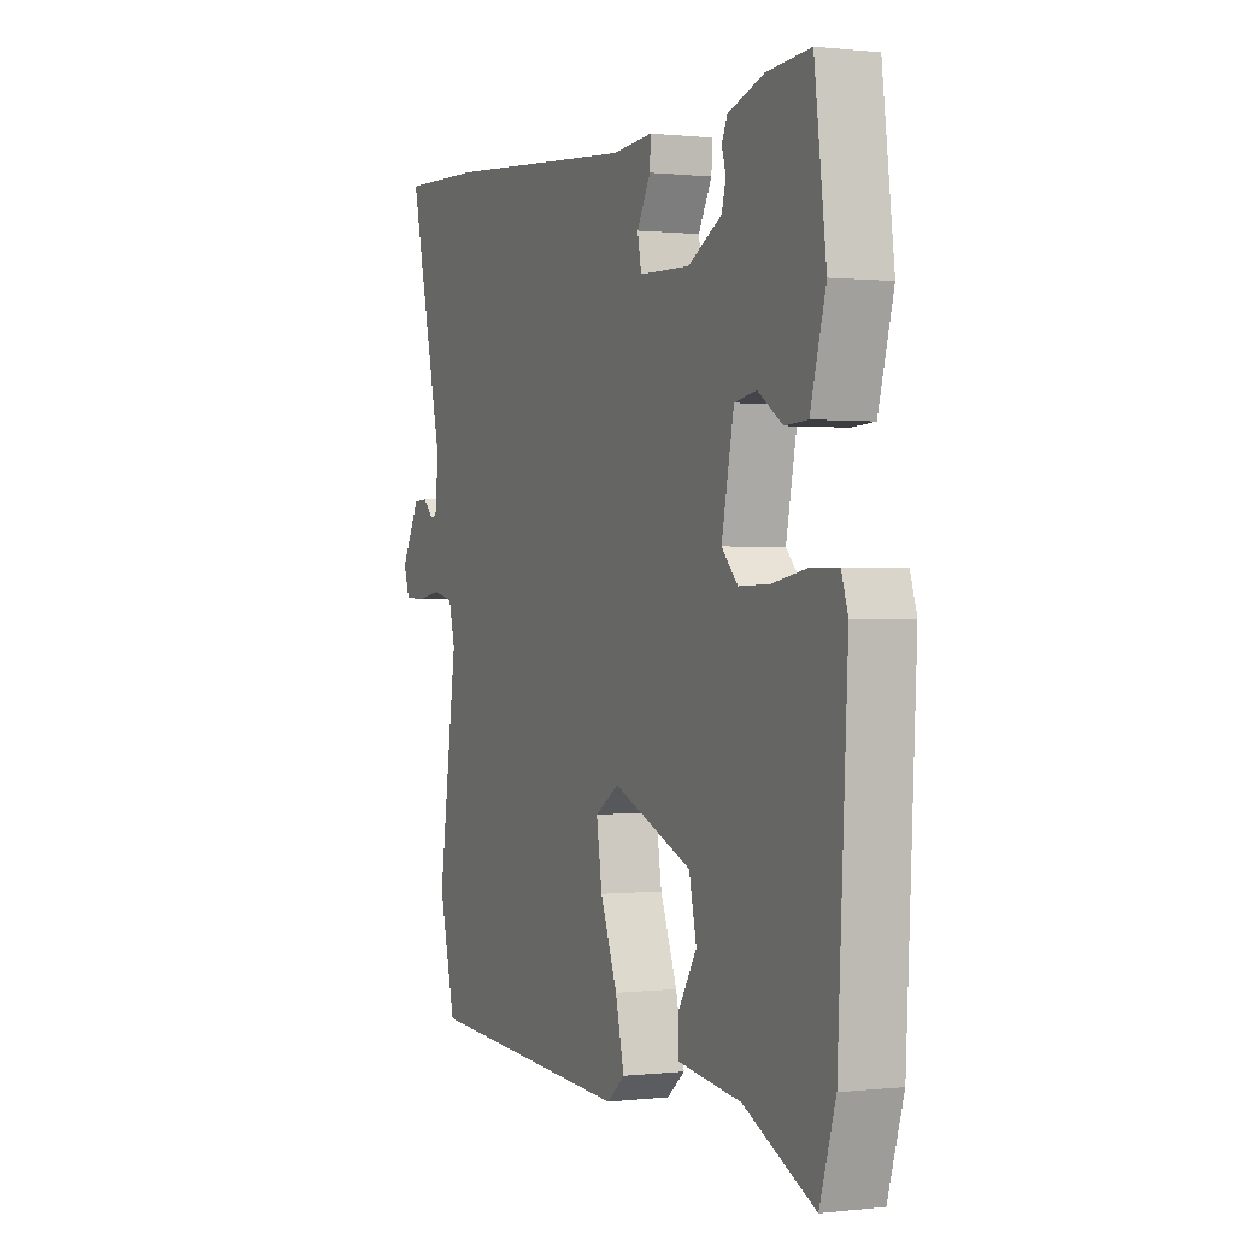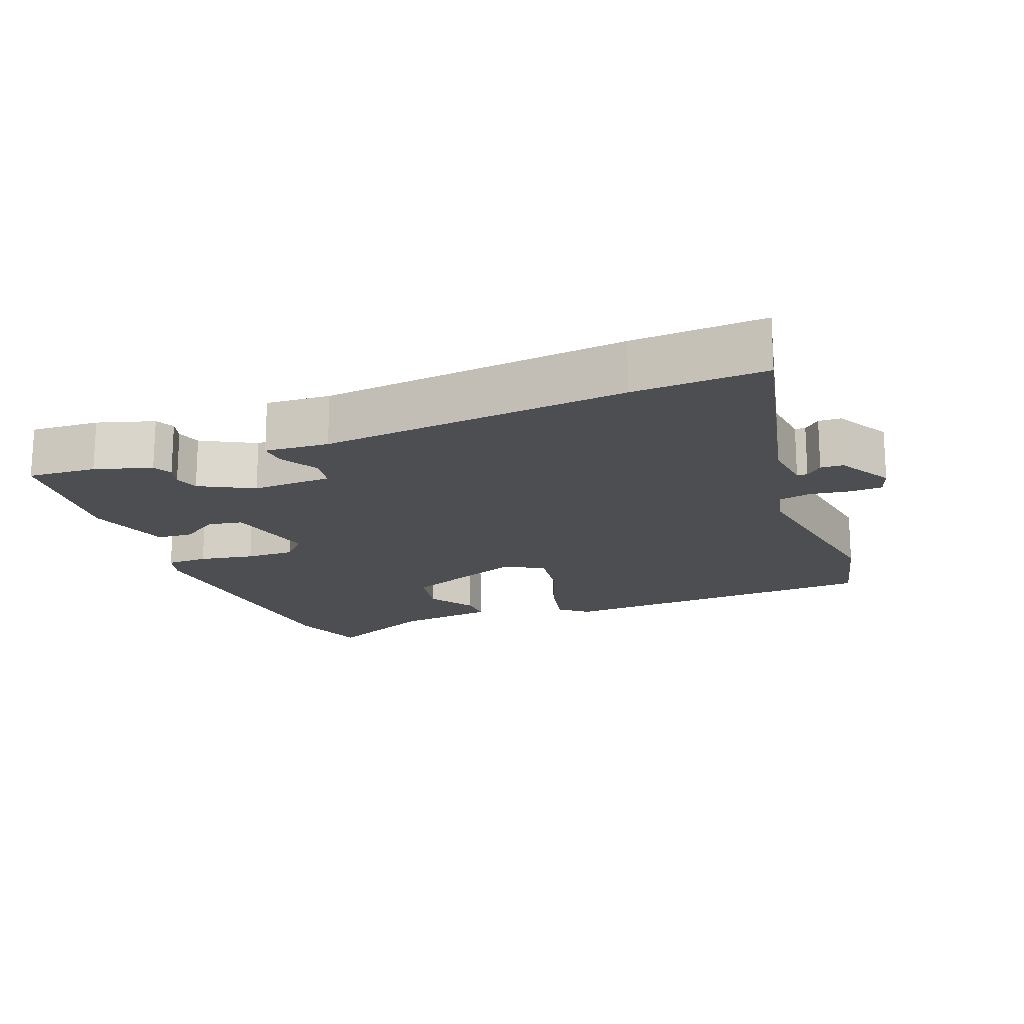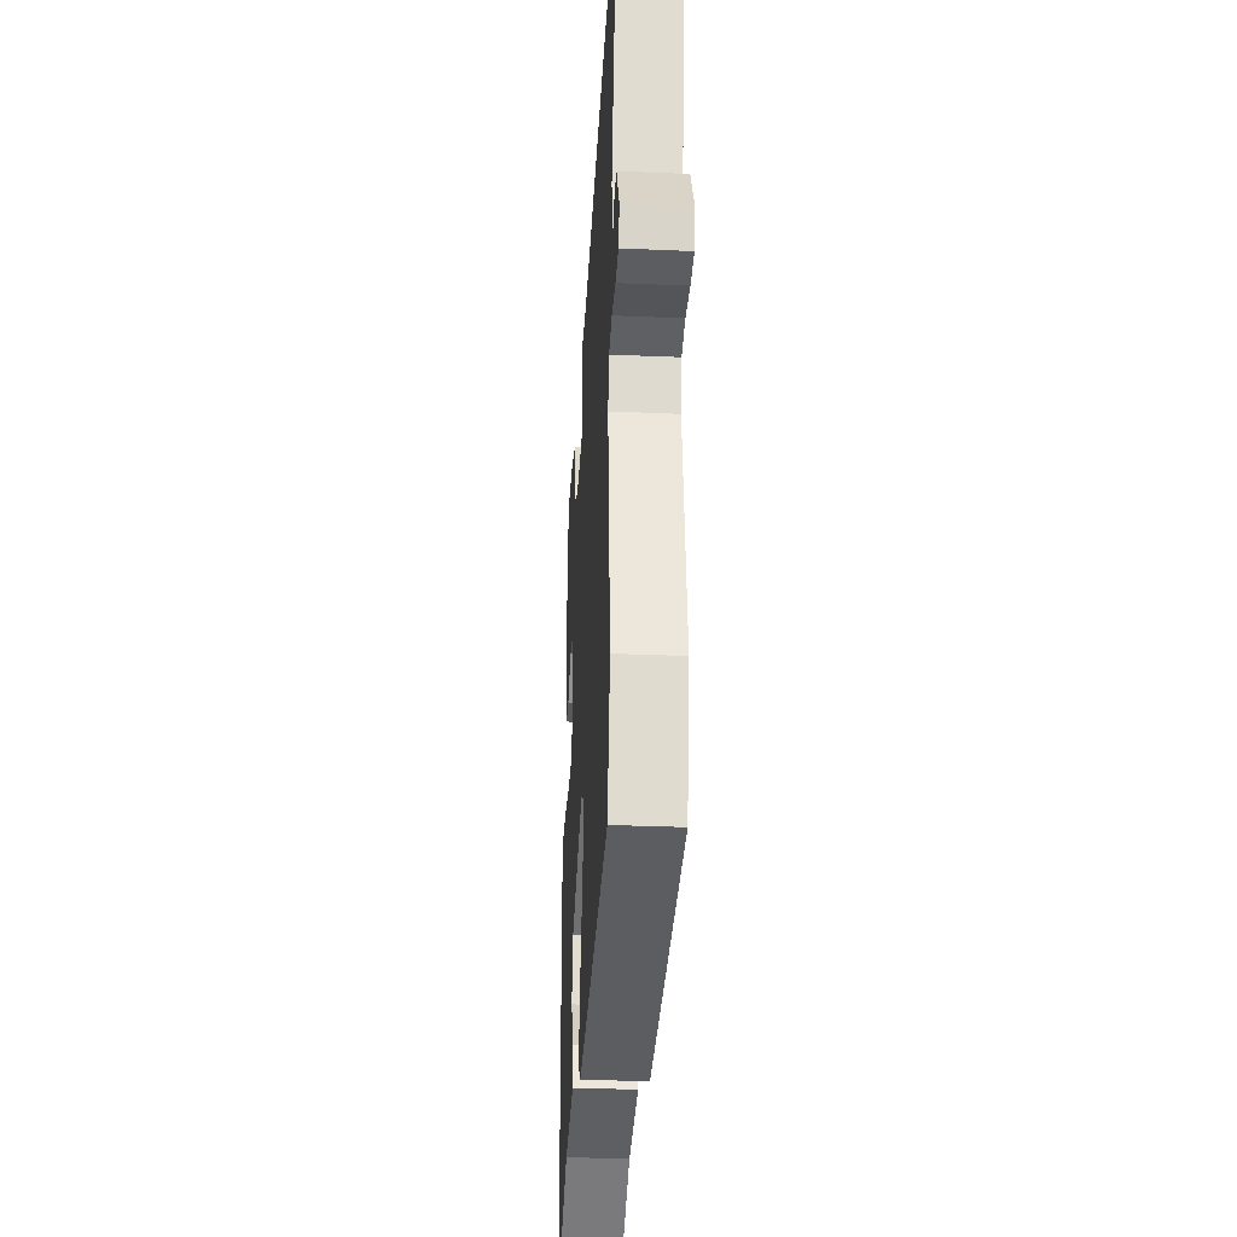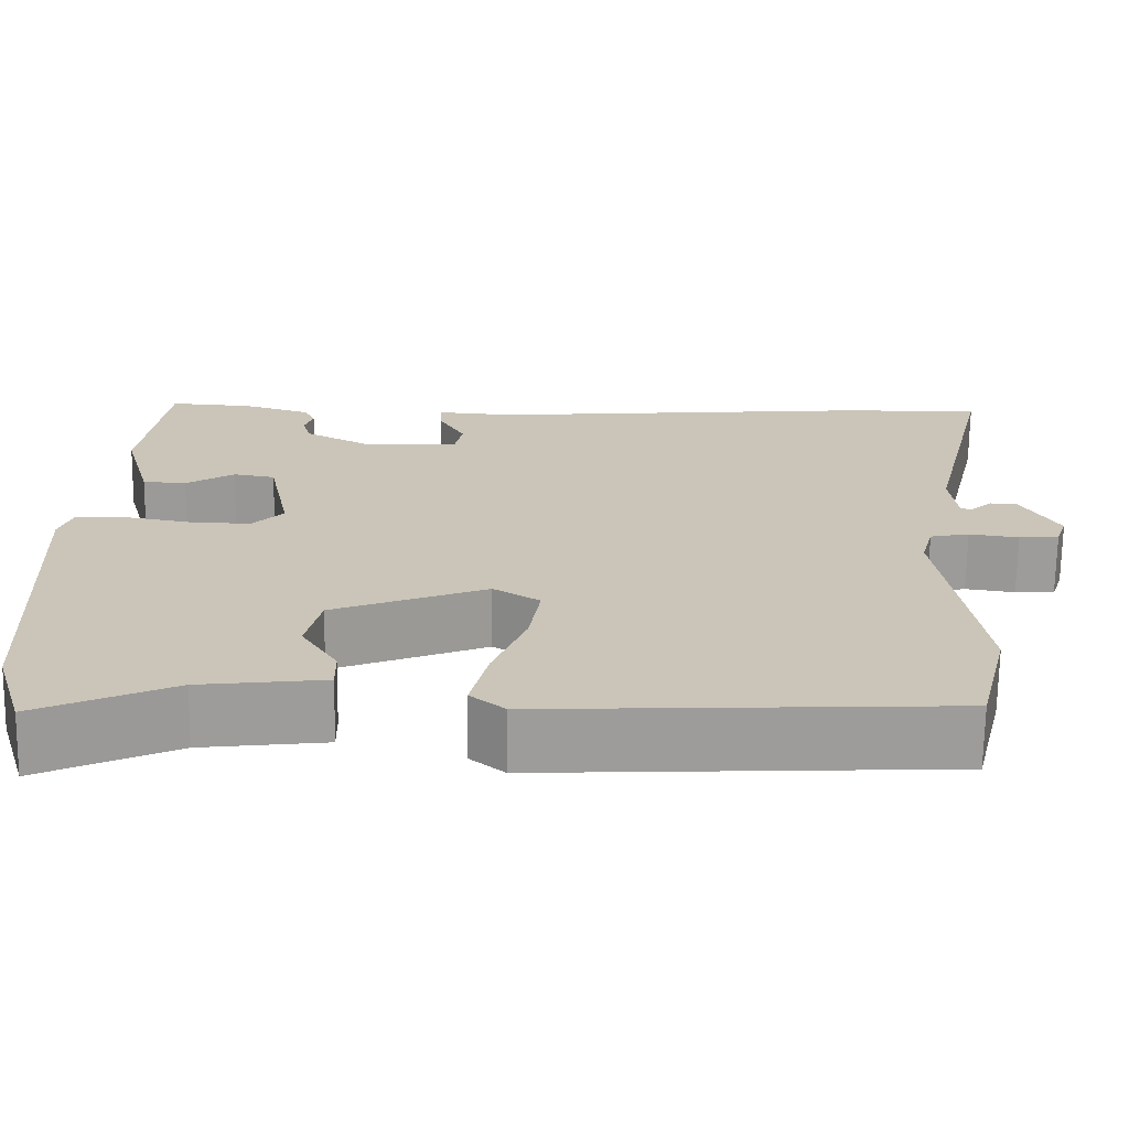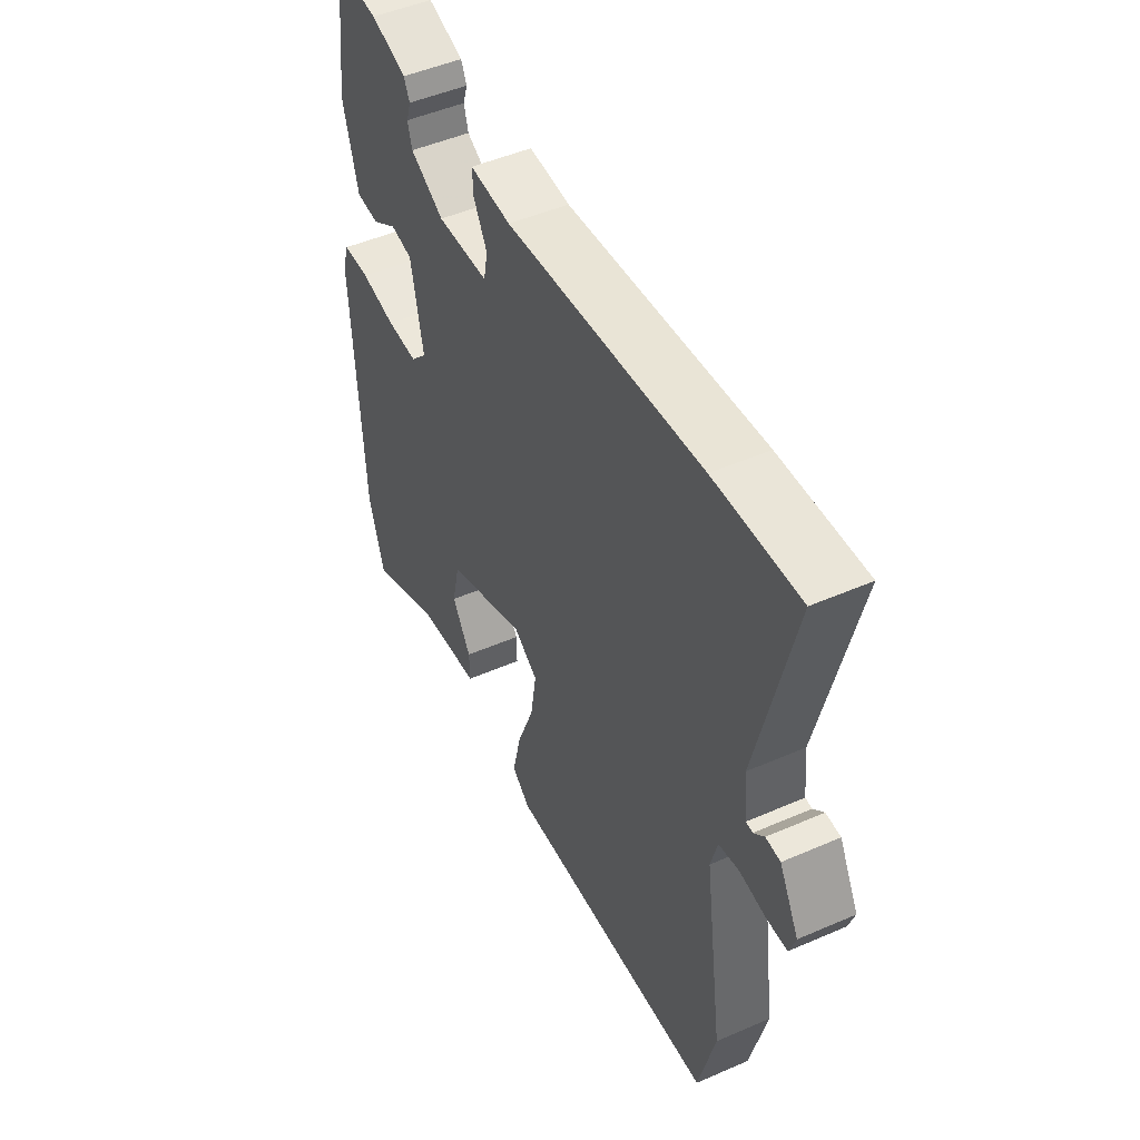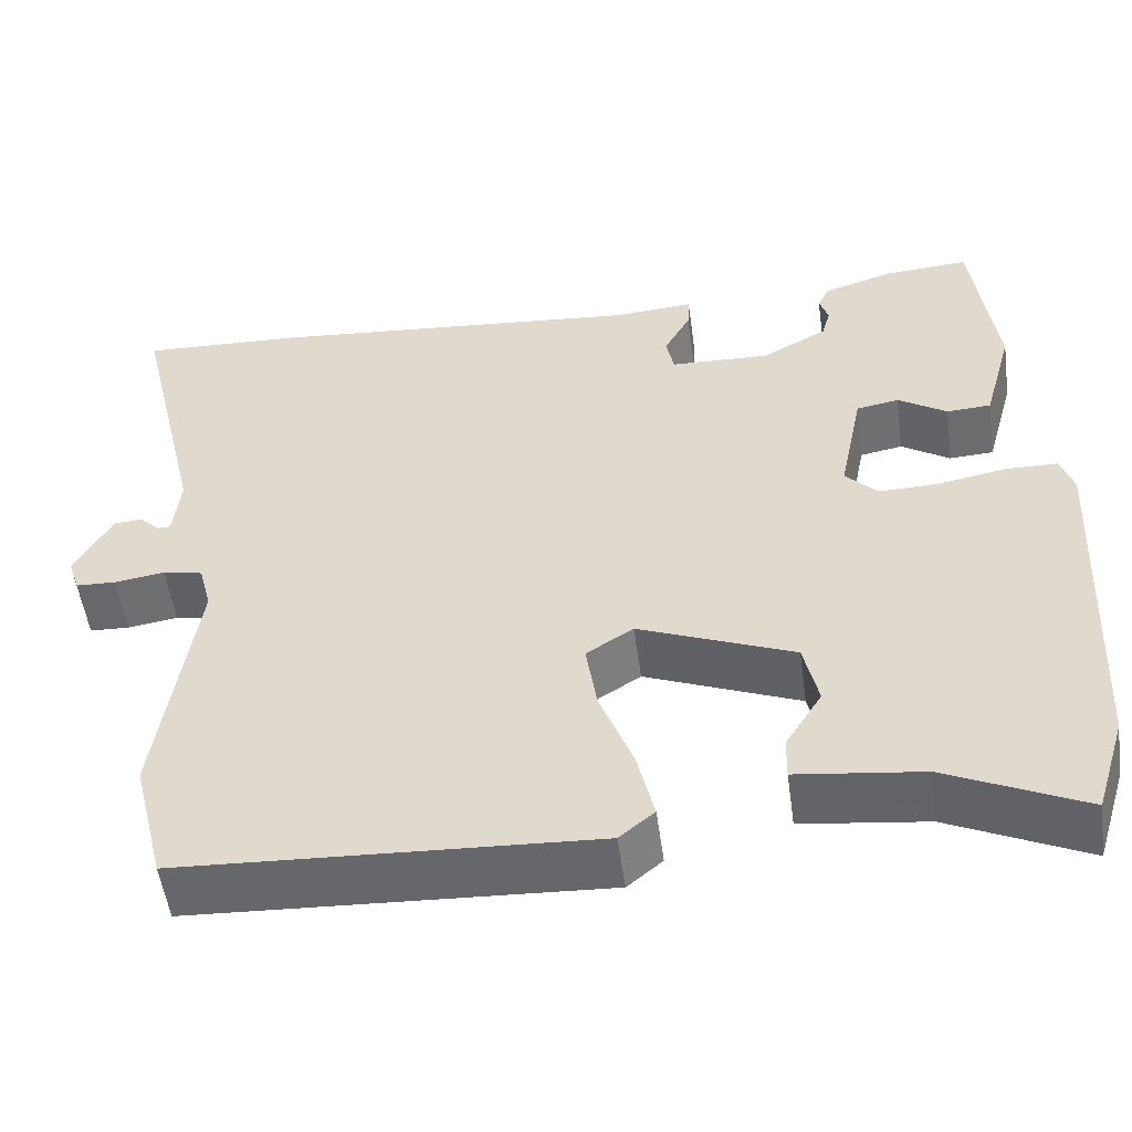
<metadata>
{"format":"obj","ext":"obj","renderer":"f3d","projection":"perspective","resolution":1024,"background":"white","views":[{"elev":0.4,"azim":-113.3,"up":"+Z"},{"elev":-17.1,"azim":21.6,"up":"+Y"},{"elev":-33.1,"azim":86.6,"up":"+Z"},{"elev":-69.8,"azim":-0.8,"up":"+Z"},{"elev":48.6,"azim":64.1,"up":"+Z"},{"elev":-52.9,"azim":-172.2,"up":"+Z"}]}
</metadata>
<code>
v -0.466 0.07 0.489
v -0.366 0.07 0.482
v -0.284 0.07 0.456
v -0.271 0.07 0.428
v -0.281 0.07 0.396
v -0.271 0.07 0.36
v -0.194 0.07 0.318
v -0.077 0.07 0.322
v -0.068 0.07 0.368
v -0.099 0.07 0.424
v -0.101 0.07 0.464
v -0.008 0.07 0.457
v 0.436 0.07 0.497
v 0.627 0.07 0.505
v 0.546 0.07 0.164
v 0.554 0.07 0.088
v 0.569 0.07 0.087
v 0.593 0.07 0.11
v 0.626 0.07 0.108
v 0.67 0.07 0.028
v 0.656 0.07 -0.013
v 0.609 0.07 -0.015
v 0.55 0.07 -0.006
v 0.503 0.07 -0.016
v 0.488 0.07 -0.073
v 0.531 0.07 -0.374
v 0.493 0.07 -0.526
v 0.01 0.07 -0.55
v -0.031 0.07 -0.516
v -0.011 0.07 -0.431
v 0.028 0.07 -0.33
v 0.041 0.07 -0.246
v -0.014 0.07 -0.211
v -0.196 0.07 -0.284
v -0.213 0.07 -0.361
v -0.17 0.07 -0.43
v -0.169 0.07 -0.48
v -0.316 0.07 -0.498
v -0.477 0.07 -0.573
v -0.513 0.07 -0.457
v -0.535 0.07 -0.032
v -0.52 0.07 0.014
v -0.459 0.07 0.015
v -0.379 0.07 0
v -0.308 0.07 -0.002
v -0.271 0.07 0.037
v -0.299 0.07 0.175
v -0.349 0.07 0.184
v -0.406 0.07 0.147
v -0.458 0.07 0.15
v -0.493 0.07 0.276
v -0.466 0 0.489
v -0.366 0 0.482
v -0.284 0 0.456
v -0.271 0 0.428
v -0.281 0 0.396
v -0.271 0 0.36
v -0.194 0 0.318
v -0.077 0 0.322
v -0.068 0 0.368
v -0.099 0 0.424
v -0.101 0 0.464
v -0.008 0 0.457
v 0.436 0 0.497
v 0.627 0 0.505
v 0.546 0 0.164
v 0.554 0 0.088
v 0.569 0 0.087
v 0.593 0 0.11
v 0.626 0 0.108
v 0.67 0 0.028
v 0.656 0 -0.013
v 0.609 0 -0.015
v 0.55 0 -0.006
v 0.503 0 -0.016
v 0.488 0 -0.073
v 0.531 0 -0.374
v 0.493 0 -0.526
v 0.01 0 -0.55
v -0.031 0 -0.516
v -0.011 0 -0.431
v 0.028 0 -0.33
v 0.041 0 -0.246
v -0.014 0 -0.211
v -0.196 0 -0.284
v -0.213 0 -0.361
v -0.17 0 -0.43
v -0.169 0 -0.48
v -0.316 0 -0.498
v -0.477 0 -0.573
v -0.513 0 -0.457
v -0.535 0 -0.032
v -0.52 0 0.014
v -0.459 0 0.015
v -0.379 0 0
v -0.308 0 -0.002
v -0.271 0 0.037
v -0.299 0 0.175
v -0.349 0 0.184
v -0.406 0 0.147
v -0.458 0 0.15
v -0.493 0 0.276
f 3 4 5
f 2 3 5
f 1 2 5
f 51 1 5
f 50 51 5
f 49 50 5
f 48 49 5
f 47 48 5 6
f 46 47 6 7
f 42 43 44
f 41 42 44
f 40 41 44
f 39 40 44
f 38 39 44
f 38 44 45
f 35 36 37 38
f 38 45 46
f 35 38 46
f 34 35 46
f 29 30 31
f 28 29 31
f 27 28 31
f 26 27 31
f 25 26 31
f 24 25 31 32
f 21 22 23
f 20 21 23
f 19 20 23
f 18 19 23
f 17 18 23
f 16 17 23 24
f 24 32 33
f 16 24 33
f 15 16 33
f 15 33 34
f 14 15 34
f 13 14 34
f 12 13 34
f 34 46 7 8
f 12 34 8
f 9 10 11 12
f 8 9 12
f 56 55 54
f 56 54 53
f 56 53 52
f 56 52 102
f 56 102 101
f 56 101 100
f 56 100 99
f 57 56 99 98
f 58 57 98 97
f 95 94 93
f 95 93 92
f 95 92 91
f 95 91 90
f 95 90 89
f 96 95 89
f 89 88 87 86
f 97 96 89
f 97 89 86
f 97 86 85
f 82 81 80
f 82 80 79
f 82 79 78
f 82 78 77
f 82 77 76
f 83 82 76 75
f 74 73 72
f 74 72 71
f 74 71 70
f 74 70 69
f 74 69 68
f 75 74 68 67
f 84 83 75
f 84 75 67
f 84 67 66
f 85 84 66
f 85 66 65
f 85 65 64
f 85 64 63
f 59 58 97 85
f 59 85 63
f 63 62 61 60
f 63 60 59
f 1 52 53 2
f 2 53 54 3
f 3 54 55 4
f 4 55 56 5
f 5 56 57 6
f 6 57 58 7
f 7 58 59 8
f 8 59 60 9
f 9 60 61 10
f 10 61 62 11
f 11 62 63 12
f 12 63 64 13
f 13 64 65 14
f 14 65 66 15
f 15 66 67 16
f 16 67 68 17
f 17 68 69 18
f 18 69 70 19
f 19 70 71 20
f 20 71 72 21
f 21 72 73 22
f 22 73 74 23
f 23 74 75 24
f 24 75 76 25
f 25 76 77 26
f 26 77 78 27
f 27 78 79 28
f 28 79 80 29
f 29 80 81 30
f 30 81 82 31
f 31 82 83 32
f 32 83 84 33
f 33 84 85 34
f 34 85 86 35
f 35 86 87 36
f 36 87 88 37
f 37 88 89 38
f 38 89 90 39
f 39 90 91 40
f 40 91 92 41
f 41 92 93 42
f 42 93 94 43
f 43 94 95 44
f 44 95 96 45
f 45 96 97 46
f 46 97 98 47
f 47 98 99 48
f 48 99 100 49
f 49 100 101 50
f 50 101 102 51
f 51 102 52 1

</code>
